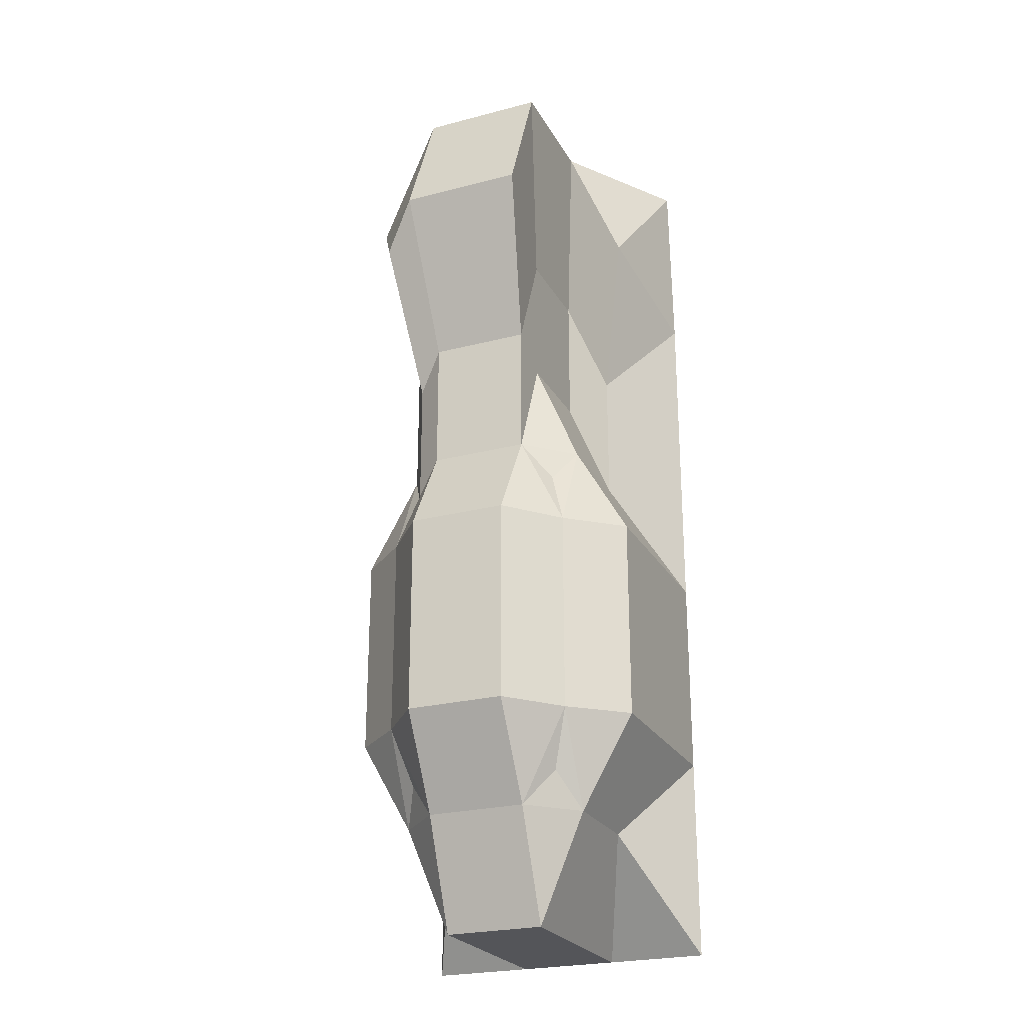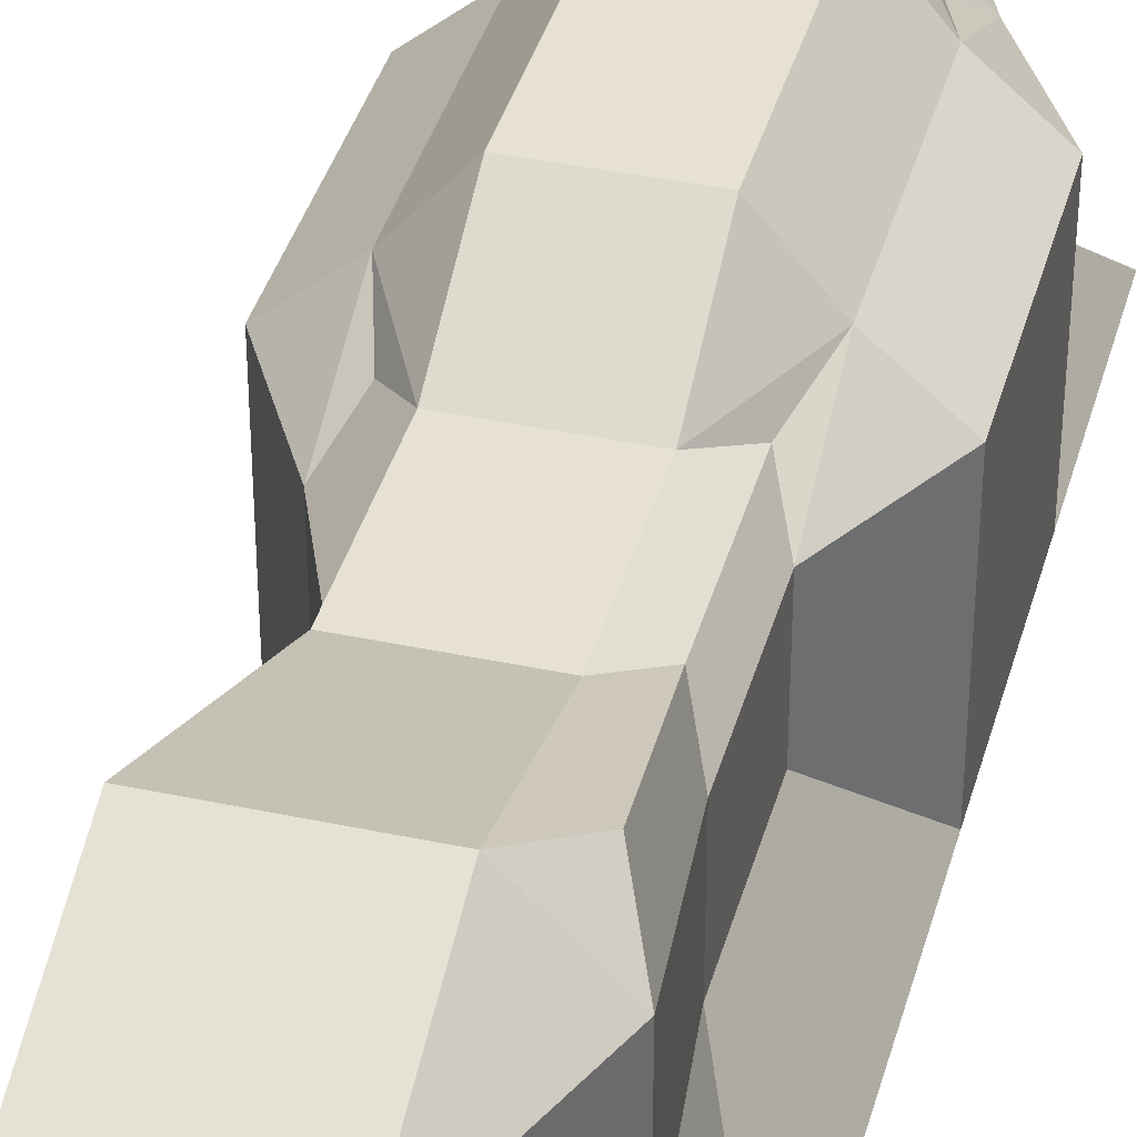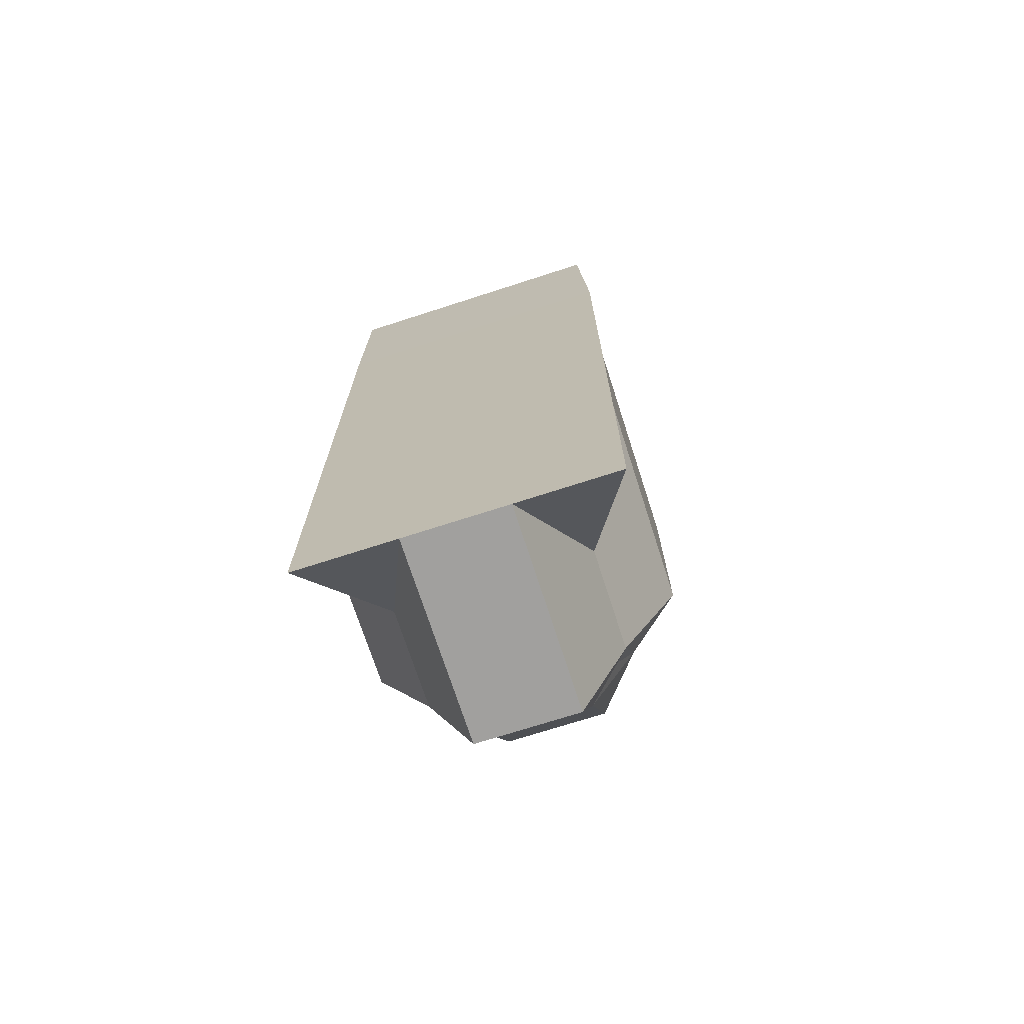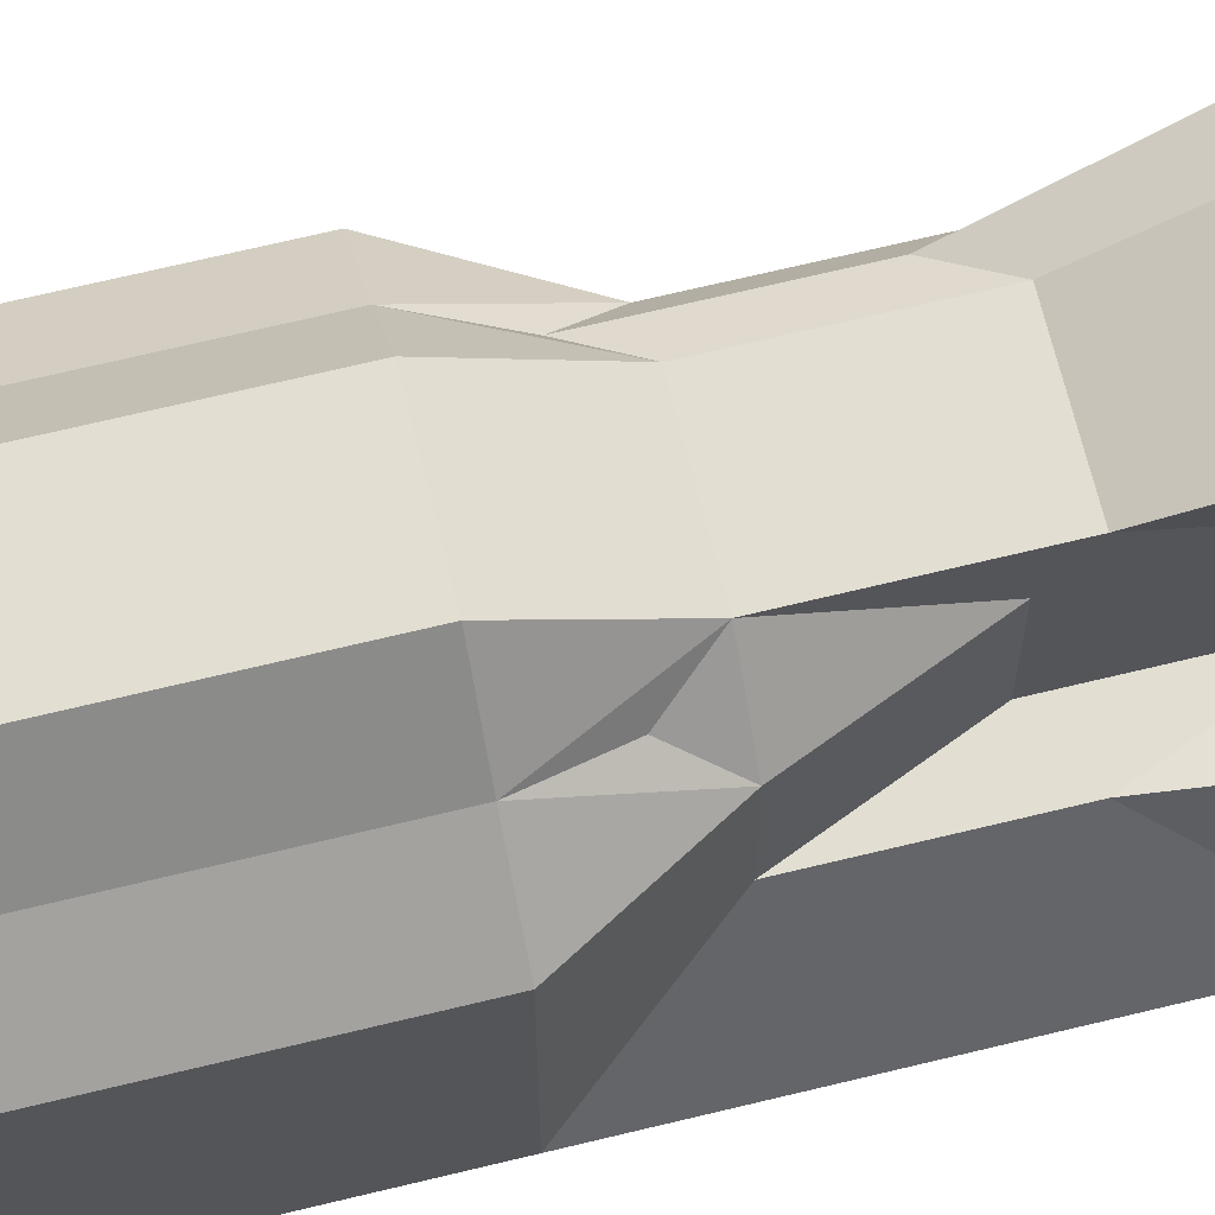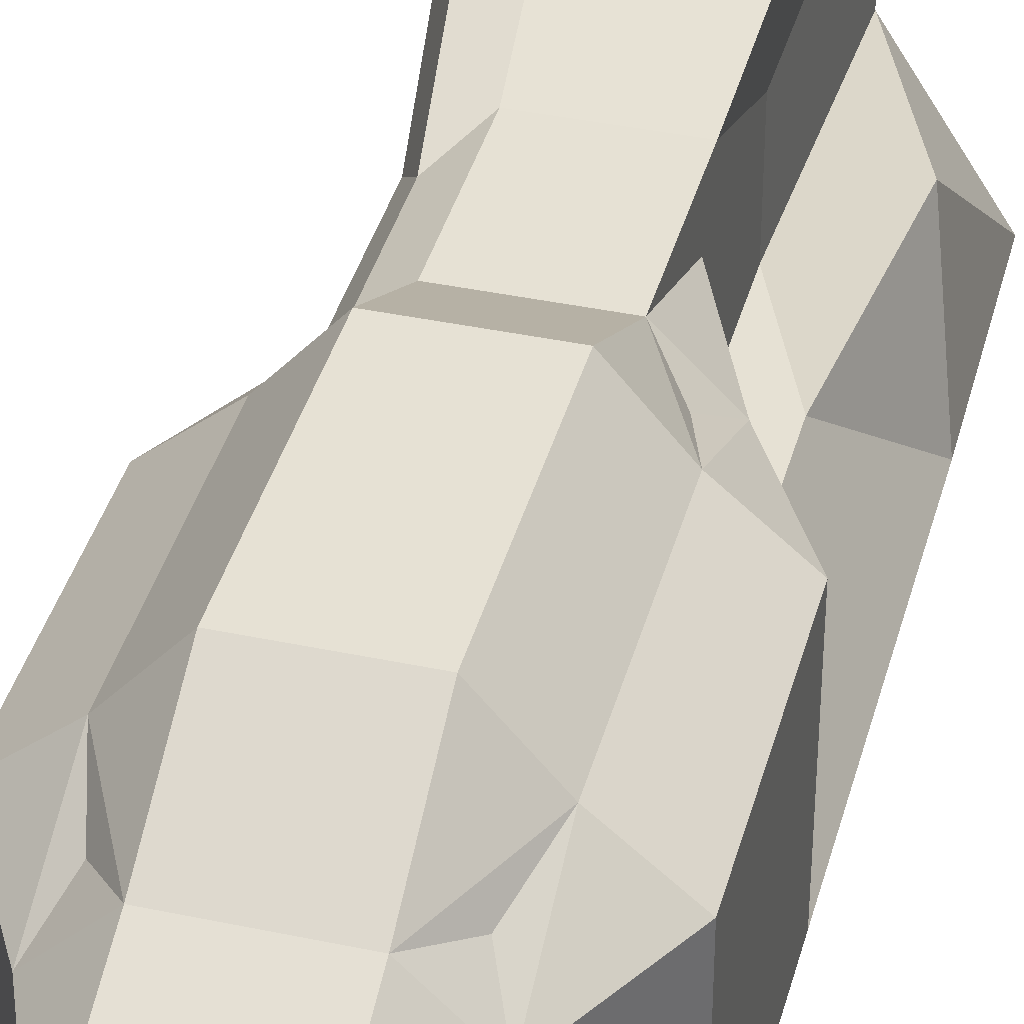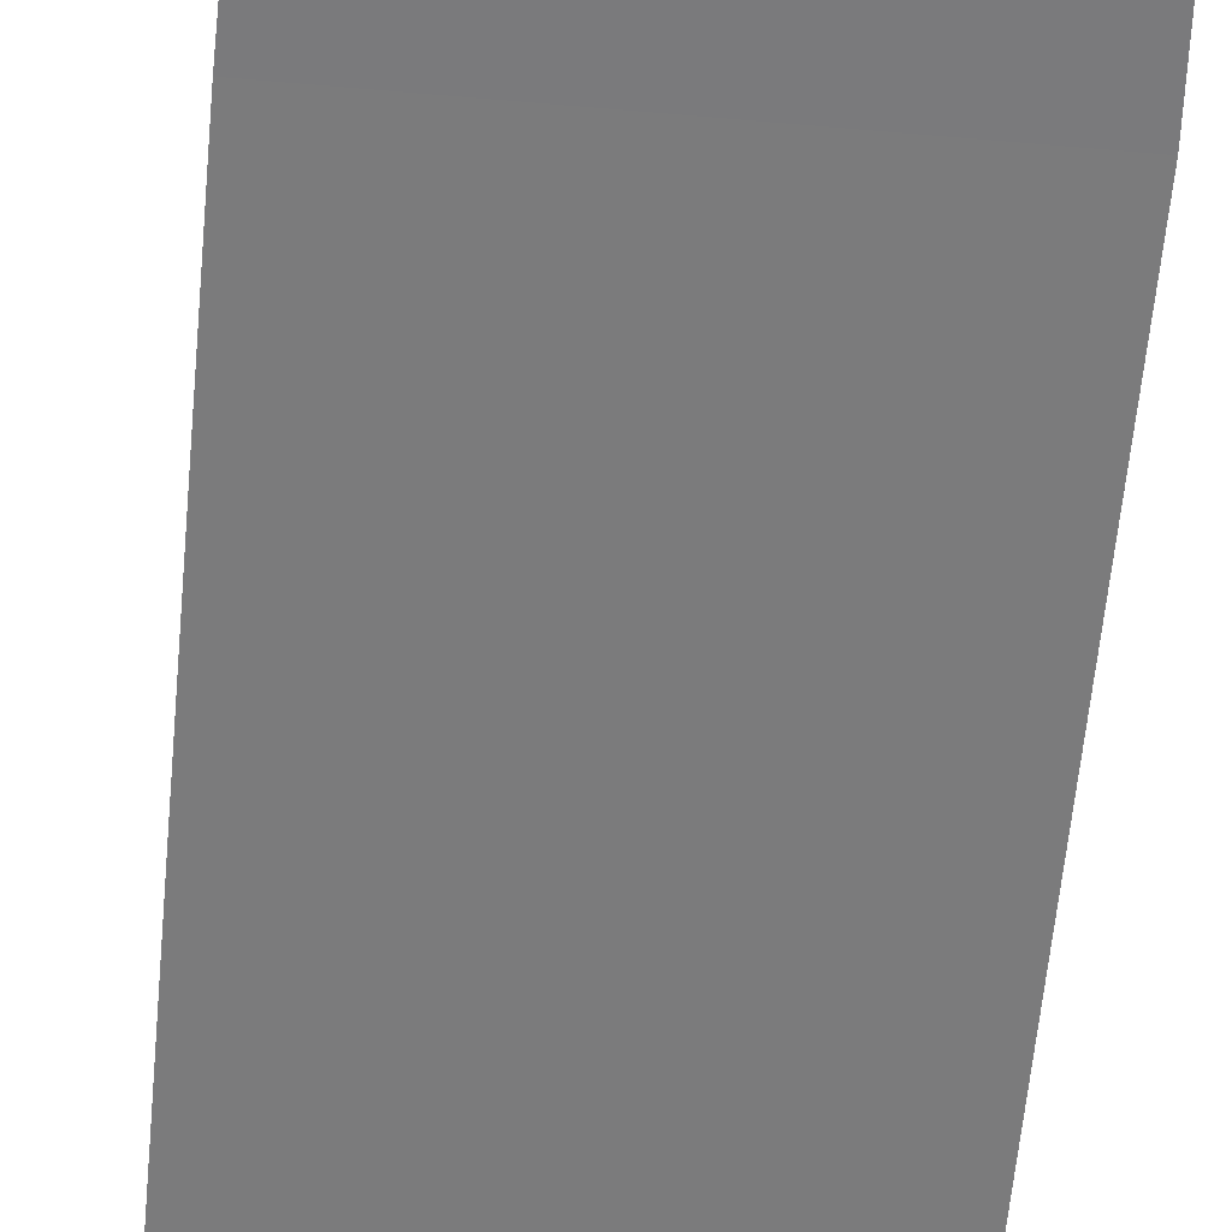
<metadata>
{"format":"obj","ext":"obj","renderer":"f3d","projection":"perspective","resolution":1024,"background":"white","views":[{"elev":-24.6,"azim":-156.9,"up":"+Z"},{"elev":38.7,"azim":15.0,"up":"+Y"},{"elev":-71.8,"azim":17.9,"up":"+Z"},{"elev":68.0,"azim":-103.7,"up":"+Y"},{"elev":39.2,"azim":-165.2,"up":"+Y"},{"elev":-58.4,"azim":-5.2,"up":"+Y"}]}
</metadata>
<code>
o rock1_Cube.001
v 4.283 4.878 -8.781
v 8.215 -7.62 -16.84
v 4.283 4.878 8.781
v 8.215 -7.62 16.84
v -4.283 4.878 -8.781
v -8.215 -7.62 -16.84
v -4.283 4.878 8.781
v -8.215 -7.62 16.84
v -8.215 -7.62 -5.614
v -8.215 -7.62 5.614
v 5.266 5.861 -5.614
v 5.266 5.861 5.614
v -5.266 5.861 5.614
v -5.266 5.861 -5.614
v 8.215 -7.62 5.614
v 8.215 -7.62 -5.614
v 5.266 3.334 -10.8
v 5.266 -2.143 -10.8
v -5.266 -2.143 10.8
v -5.266 3.334 10.8
v 5.266 3.334 10.8
v 5.266 -2.143 10.8
v -5.266 3.334 -10.8
v -5.266 -2.143 -10.8
v 8.215 3.334 -5.614
v 8.215 -2.143 -5.614
v 8.215 3.334 5.614
v 8.215 -2.143 5.614
v -8.215 3.334 5.614
v -8.215 -2.143 5.614
v -8.215 3.334 -5.614
v -8.215 -2.143 -5.614
v 2.738 -7.62 -16.84
v -2.738 -7.62 -16.84
v 2.738 5.861 10.8
v -2.738 5.861 10.8
v -2.738 -7.62 16.84
v 2.738 -7.62 16.84
v -2.738 5.861 -10.8
v 2.738 5.861 -10.8
v 2.738 -7.62 -5.614
v -2.738 -7.62 -5.614
v 2.738 -7.62 5.614
v -2.738 -7.62 5.614
v -2.738 8.81 -5.614
v 2.738 8.81 -5.614
v -2.738 8.81 5.614
v 2.738 8.81 5.614
v -2.738 -2.143 -16.84
v 2.738 -2.143 -16.84
v -2.738 3.334 -16.84
v 2.738 3.334 -16.84
v -2.738 -2.143 16.84
v -2.738 3.334 16.84
v 5.266 -2.143 18.2
v 8.215 -7.62 24.25
v 2.738 -7.62 24.25
v -8.215 -7.62 24.25
v -5.266 -2.143 18.2
v 4.283 4.878 16.19
v 5.266 3.334 18.2
v -2.738 -2.143 24.25
v 2.738 5.861 18.2
v -2.738 5.861 18.2
v -2.738 -7.62 24.25
v -2.738 3.334 24.25
v 6.466 -0.746 27.28
v 7.706 -7.656 34.91
v 3.277 -7.656 34.91
v -8.064 -7.656 34.91
v -6.823 -0.746 27.28
v 5.226 8.114 24.74
v 6.466 6.164 27.28
v -3.634 -0.746 34.91
v 3.277 9.354 27.28
v -3.634 9.354 27.28
v -3.634 -7.656 34.91
v 3.277 -0.746 34.91
v 3.277 6.164 34.91
v -3.634 6.164 34.91
g rock1_Cube.001_Material.001
f 13 36 47
f 36 20 54
f 14 23 31
f 15 38 43
f 12 21 27
f 40 17 52
f 17 11 25
f 11 27 25
f 2 41 33
f 16 43 41
f 20 13 29
f 13 31 29
f 39 14 45
f 14 47 45
f 30 9 10
f 29 32 30
f 19 10 8
f 20 30 19
f 26 15 16
f 25 28 26
f 18 16 2
f 17 26 18
f 33 18 2
f 52 18 50
f 15 22 4
f 27 22 28
f 9 24 6
f 31 24 32
f 54 19 53
f 21 60 61
f 4 57 38
f 35 60 3
f 4 55 56
f 23 49 24
f 51 50 49
f 24 34 6
f 49 33 34
f 46 12 11
f 40 11 1
f 42 10 9
f 41 44 42
f 34 9 6
f 33 42 34
f 23 39 51
f 44 8 10
f 43 37 44
f 38 65 37
f 53 59 62
f 12 35 3
f 65 69 77
f 58 71 59
f 66 76 64
f 62 71 74
f 66 74 80
f 58 77 70
f 56 69 57
f 21 55 22
f 8 59 19
f 37 58 8
f 54 64 36
f 53 66 54
f 74 70 77
f 73 78 67
f 79 74 78
f 68 78 69
f 78 77 69
f 73 75 79
f 63 72 60
f 61 72 73
f 56 67 68
f 61 67 55
f 13 7 36
f 36 7 20
f 14 5 23
f 15 4 38
f 12 3 21
f 40 1 17
f 17 1 11
f 11 12 27
f 2 16 41
f 16 15 43
f 20 7 13
f 13 14 31
f 39 5 14
f 14 13 47
f 30 32 9
f 29 31 32
f 19 30 10
f 20 29 30
f 26 28 15
f 25 27 28
f 18 26 16
f 17 25 26
f 33 50 18
f 52 17 18
f 15 28 22
f 27 21 22
f 9 32 24
f 31 23 24
f 54 20 19
f 21 3 60
f 4 56 57
f 35 63 60
f 4 22 55
f 23 51 49
f 51 52 50
f 24 49 34
f 49 50 33
f 46 48 12
f 40 46 11
f 42 44 10
f 41 43 44
f 34 42 9
f 33 41 42
f 23 5 39
f 44 37 8
f 43 38 37
f 38 57 65
f 53 19 59
f 12 48 35
f 65 57 69
f 58 70 71
f 66 80 76
f 62 59 71
f 66 62 74
f 58 65 77
f 56 68 69
f 21 61 55
f 8 58 59
f 37 65 58
f 54 66 64
f 53 62 66
f 74 71 70
f 73 79 78
f 79 80 74
f 68 67 78
f 78 74 77
f 73 72 75
f 63 75 72
f 61 60 72
f 56 55 67
f 61 73 67
g rock1_Cube.001_Material.002
f 36 63 35
f 45 48 46
f 39 46 40
f 39 52 51
f 47 35 48
f 75 80 79
f 64 75 63
f 36 64 63
f 45 47 48
f 39 45 46
f 39 40 52
f 47 36 35
f 75 76 80
f 64 76 75

</code>
